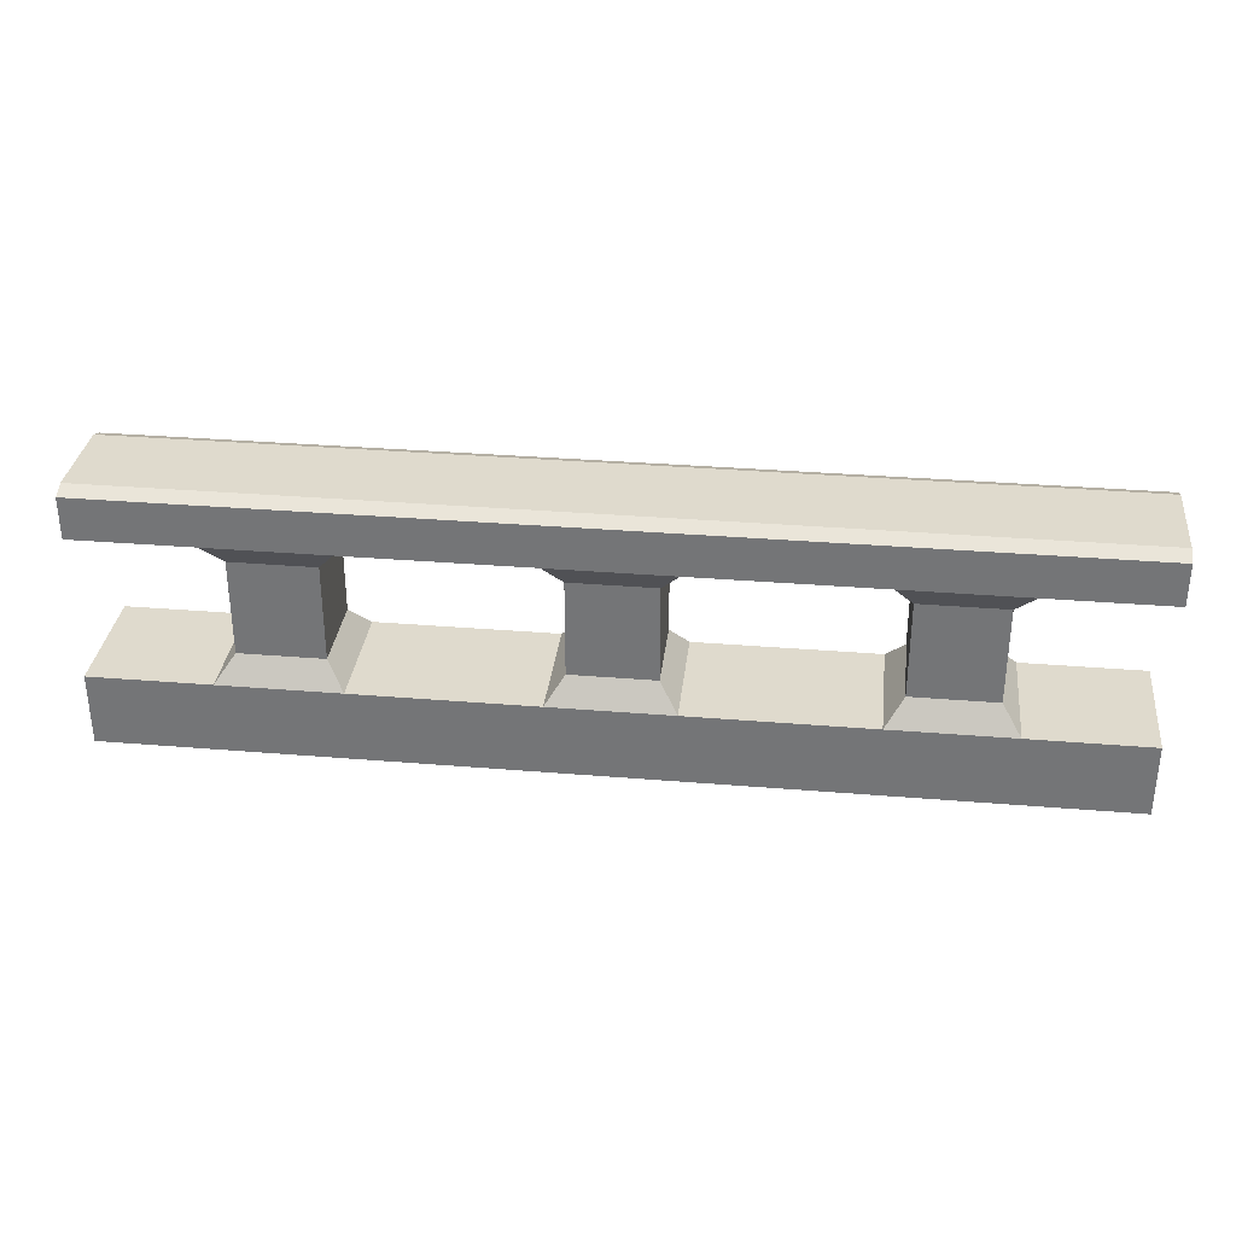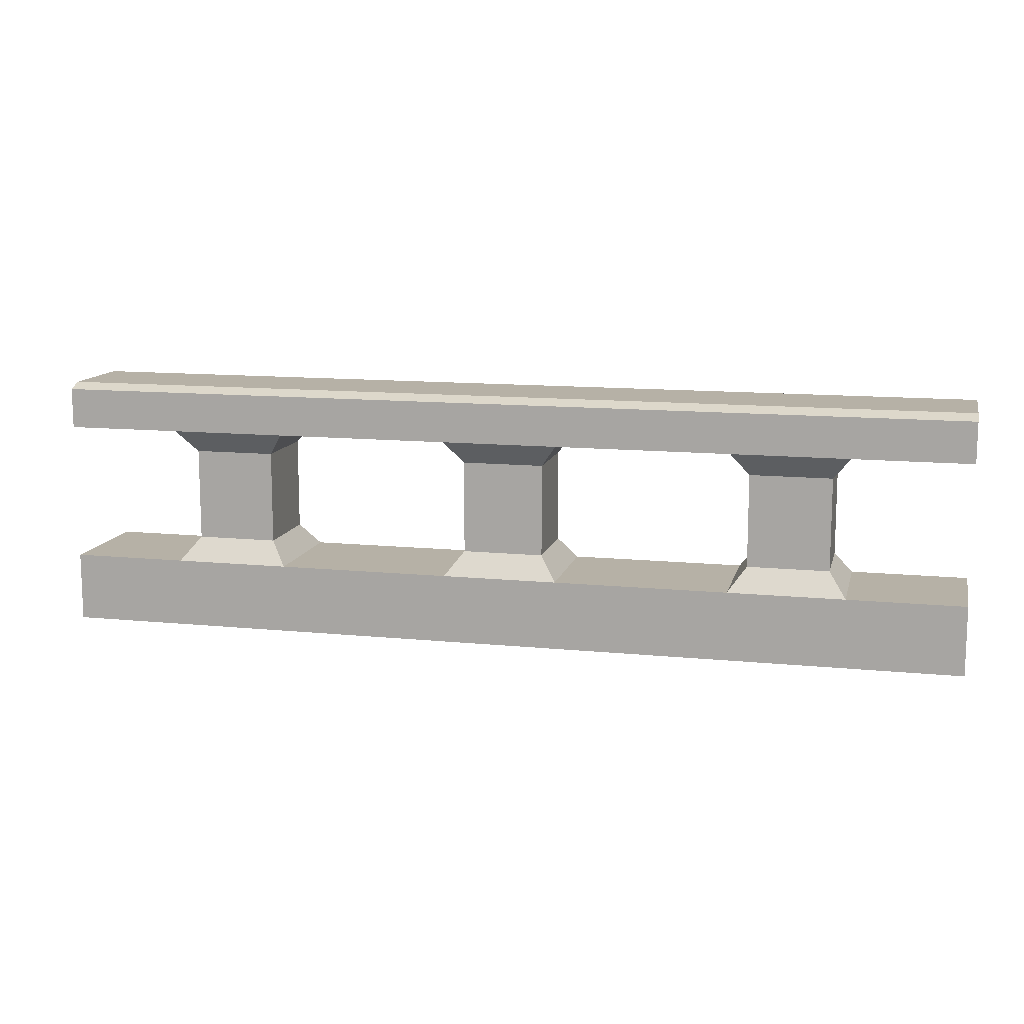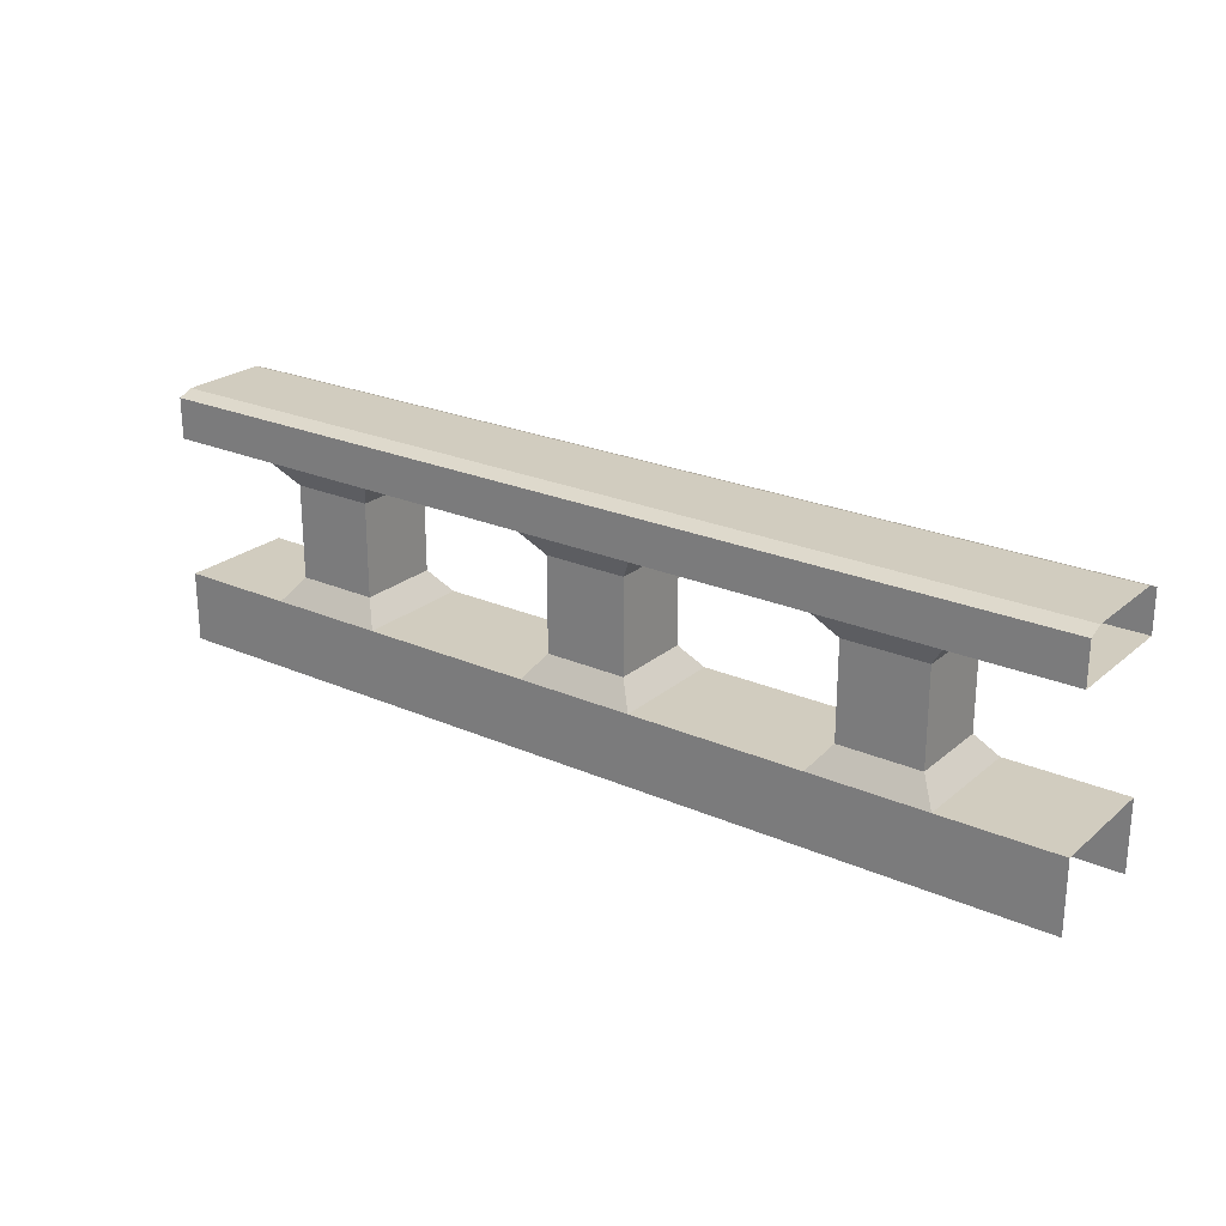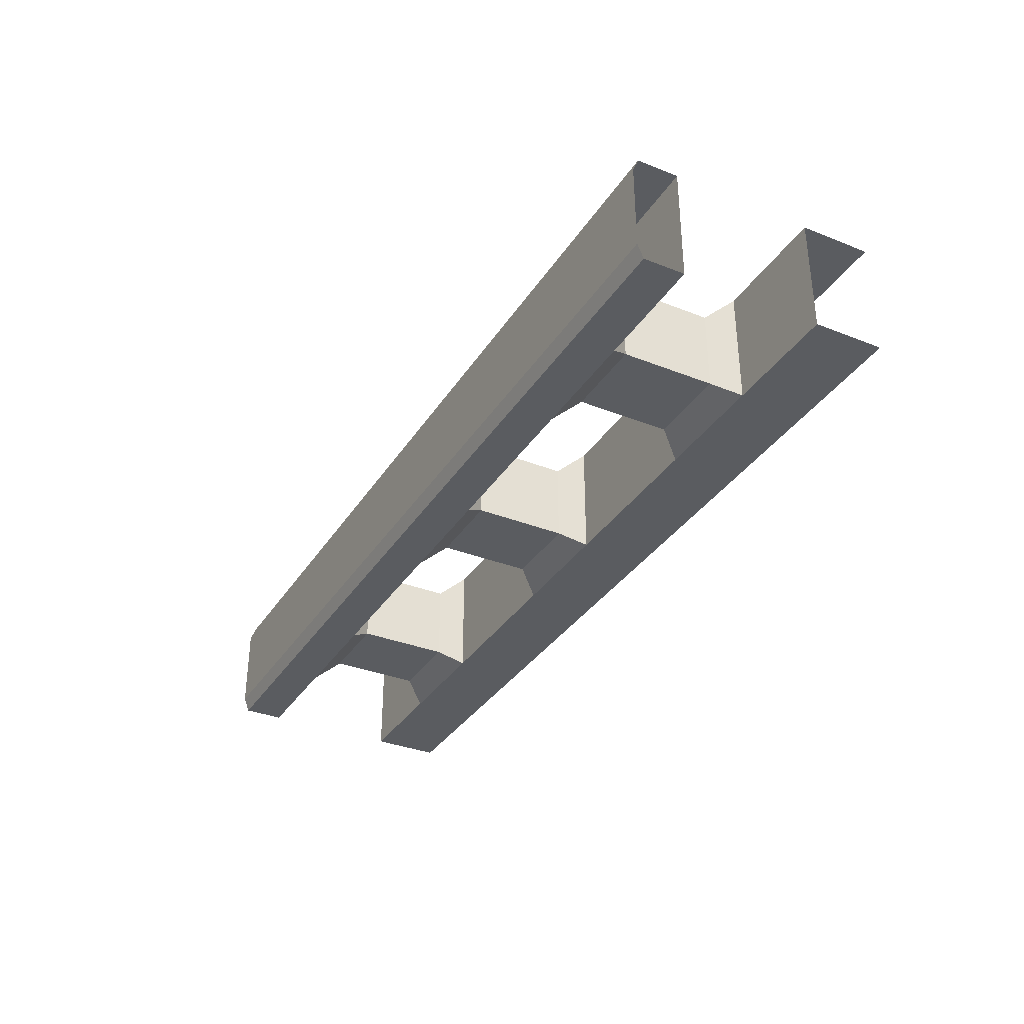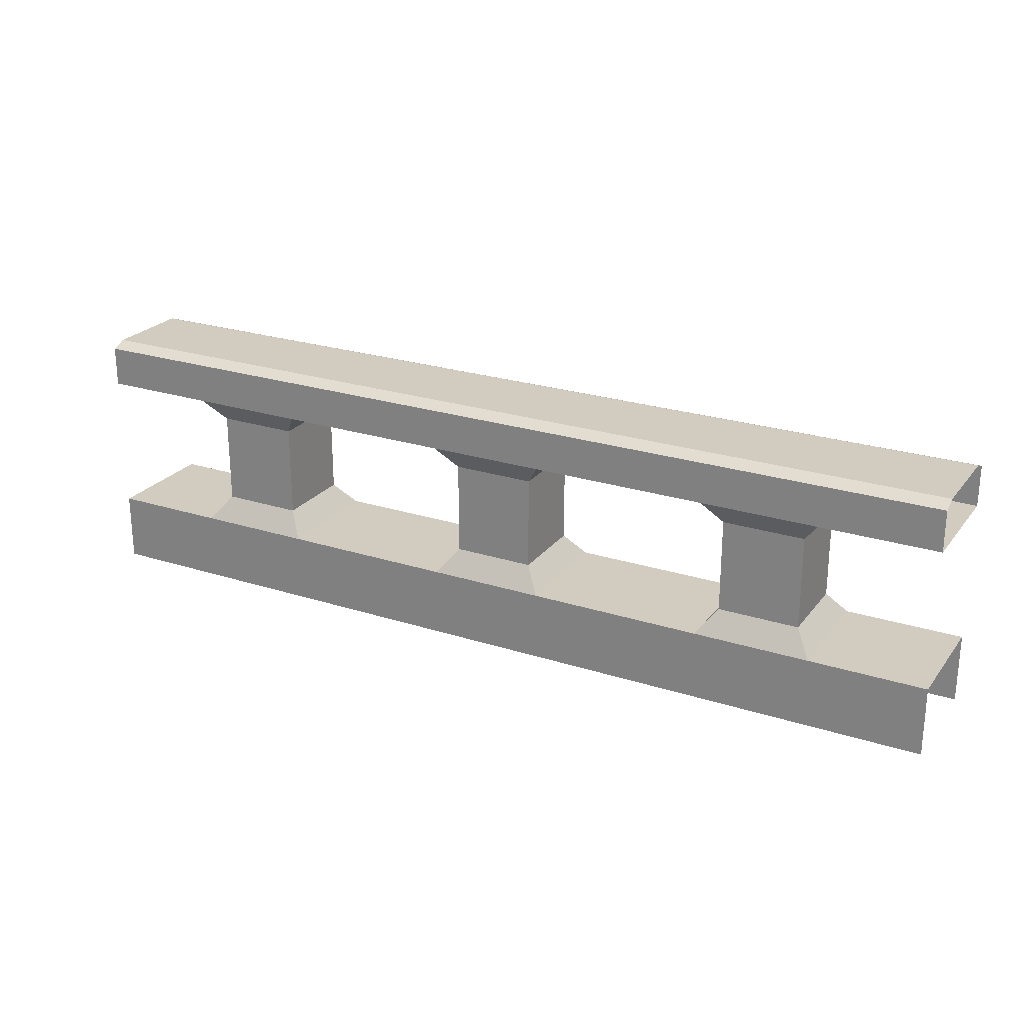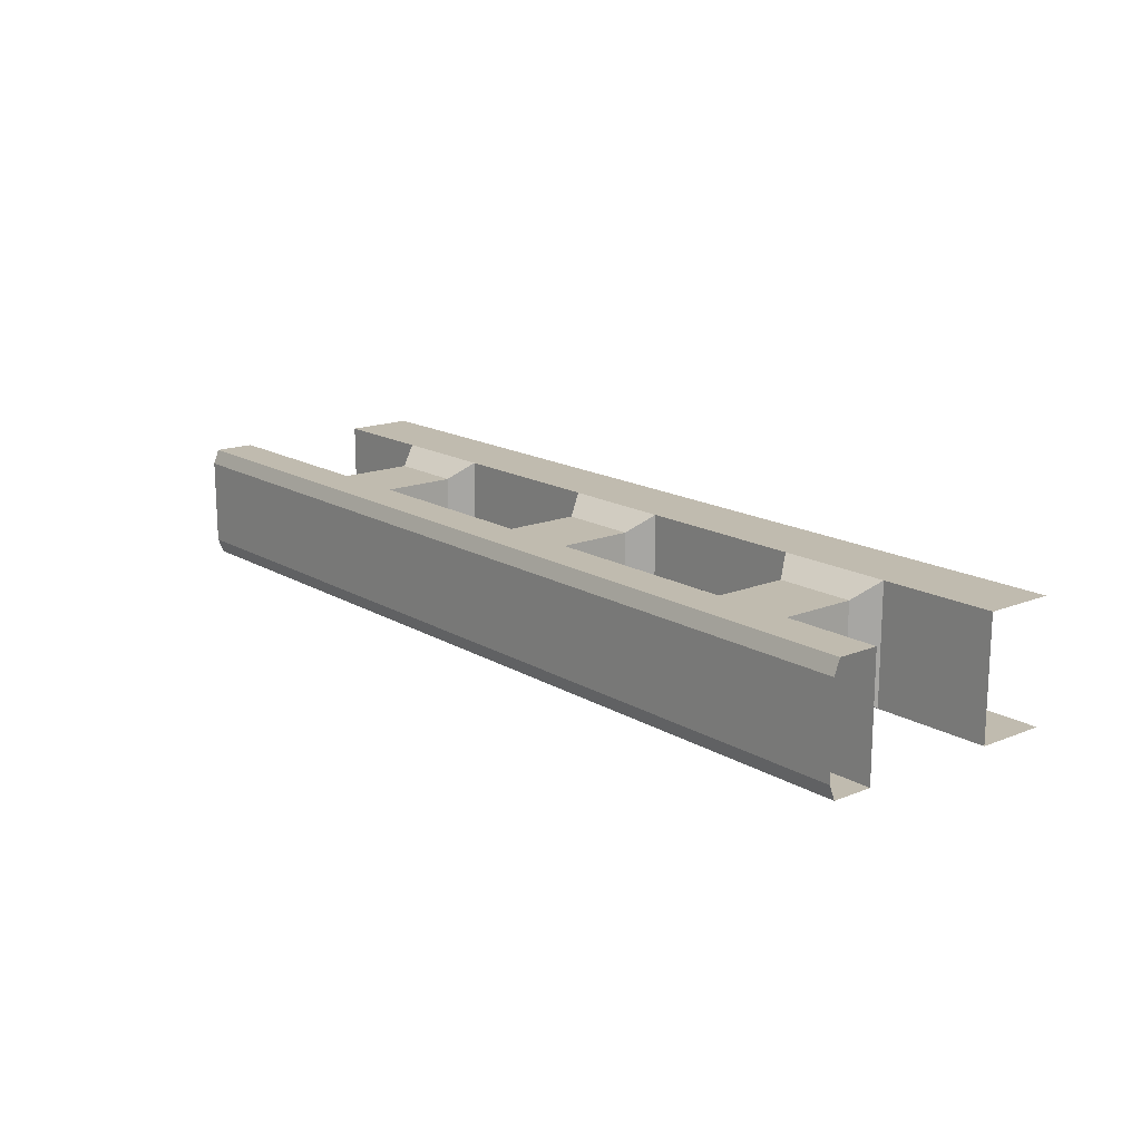
<metadata>
{"format":"obj","ext":"obj","renderer":"f3d","projection":"perspective","resolution":1024,"background":"white","views":[{"elev":32.6,"azim":6.6,"up":"+Y"},{"elev":12.1,"azim":-166.6,"up":"+Y"},{"elev":23.8,"azim":-143.8,"up":"+Y"},{"elev":-34.1,"azim":-118.1,"up":"+Z"},{"elev":24.1,"azim":28.1,"up":"+Y"},{"elev":16.1,"azim":-129.6,"up":"+Z"}]}
</metadata>
<code>
o barrier
v 2 0.9 0.25
v 2 0.9 -0.25
v -2 0.9 -0.25
v -2 0.9 0.25
v 2 0.3 0.25
v 2 0.3 -0.25
v -2 0.3 0.25
v -2 0.3 -0.25
v 2 0 0.25
v 2 0 -0.25
v -2 0 -0.25
v -2 0 0.25
v 2 1.1 0.1875
v 2 1.075 0.25
v 2 1.075 -0.25
v 2 1.1 -0.1875
v -2 1.075 0.25
v -2 1.1 0.1875
v -2 1.1 -0.1875
v -2 1.075 -0.25
v -1.5 0.3 0.25
v -1.5 0.9 0.25
v -1.5 0.9 -0.25
v -1.5 0.3 -0.25
v -1 0.9 -0.25
v -1 0.3 -0.25
v -1 0.9 0.25
v -1 0.3 0.25
v -1.425 0.4 0.1748
v -1.425 0.8 0.1748
v -1.425 0.8 -0.1748
v -1.425 0.4 -0.1748
v -1.075 0.8 -0.1748
v -1.075 0.4 -0.1748
v -1.075 0.8 0.1748
v -1.075 0.4 0.1748
v 1 0.3 0.25
v 1 0.9 0.25
v 1 0.9 -0.25
v 1 0.3 -0.25
v 1.5 0.9 -0.25
v 1.5 0.3 -0.25
v 1.5 0.9 0.25
v 1.5 0.3 0.25
v 1.075 0.4 0.1748
v 1.075 0.8 0.1748
v 1.075 0.8 -0.1748
v 1.075 0.4 -0.1748
v 1.425 0.8 -0.1748
v 1.425 0.4 -0.1748
v 1.425 0.8 0.1748
v 1.425 0.4 0.1748
v -0.25 0.3 0.25
v -0.25 0.9 0.25
v -0.25 0.9 -0.25
v -0.25 0.3 -0.25
v 0.25 0.9 -0.25
v 0.25 0.3 -0.25
v 0.25 0.9 0.25
v 0.25 0.3 0.25
v -0.1748 0.4 0.1748
v -0.1748 0.8 0.1748
v -0.1748 0.8 -0.1748
v -0.1748 0.4 -0.1748
v 0.1748 0.8 -0.1748
v 0.1748 0.4 -0.1748
v 0.1748 0.8 0.1748
v 0.1748 0.4 0.1748
f 21 28 36 29
f 28 26 34 36
f 26 24 32 34
f 24 21 29 32
f 36 35 30 29
f 34 33 35 36
f 32 31 33 34
f 29 30 31 32
f 22 23 31 30
f 23 25 33 31
f 25 27 35 33
f 27 22 30 35
f 37 44 52 45
f 44 42 50 52
f 42 40 48 50
f 40 37 45 48
f 52 51 46 45
f 50 49 51 52
f 48 47 49 50
f 45 46 47 48
f 38 39 47 46
f 39 41 49 47
f 41 43 51 49
f 43 38 46 51
f 53 60 68 61
f 60 58 66 68
f 58 56 64 66
f 56 53 61 64
f 68 67 62 61
f 66 65 67 68
f 64 63 65 66
f 61 62 63 64
f 54 55 63 62
f 55 57 65 63
f 57 59 67 65
f 59 54 62 67
f 17 4 1 14
f 1 4 3 2
f 15 2 3 20
f 10 11 8 6
f 7 12 9 5
f 5 6 8 7
f 17 14 13 18
f 19 16 15 20
f 13 16 19 18

</code>
